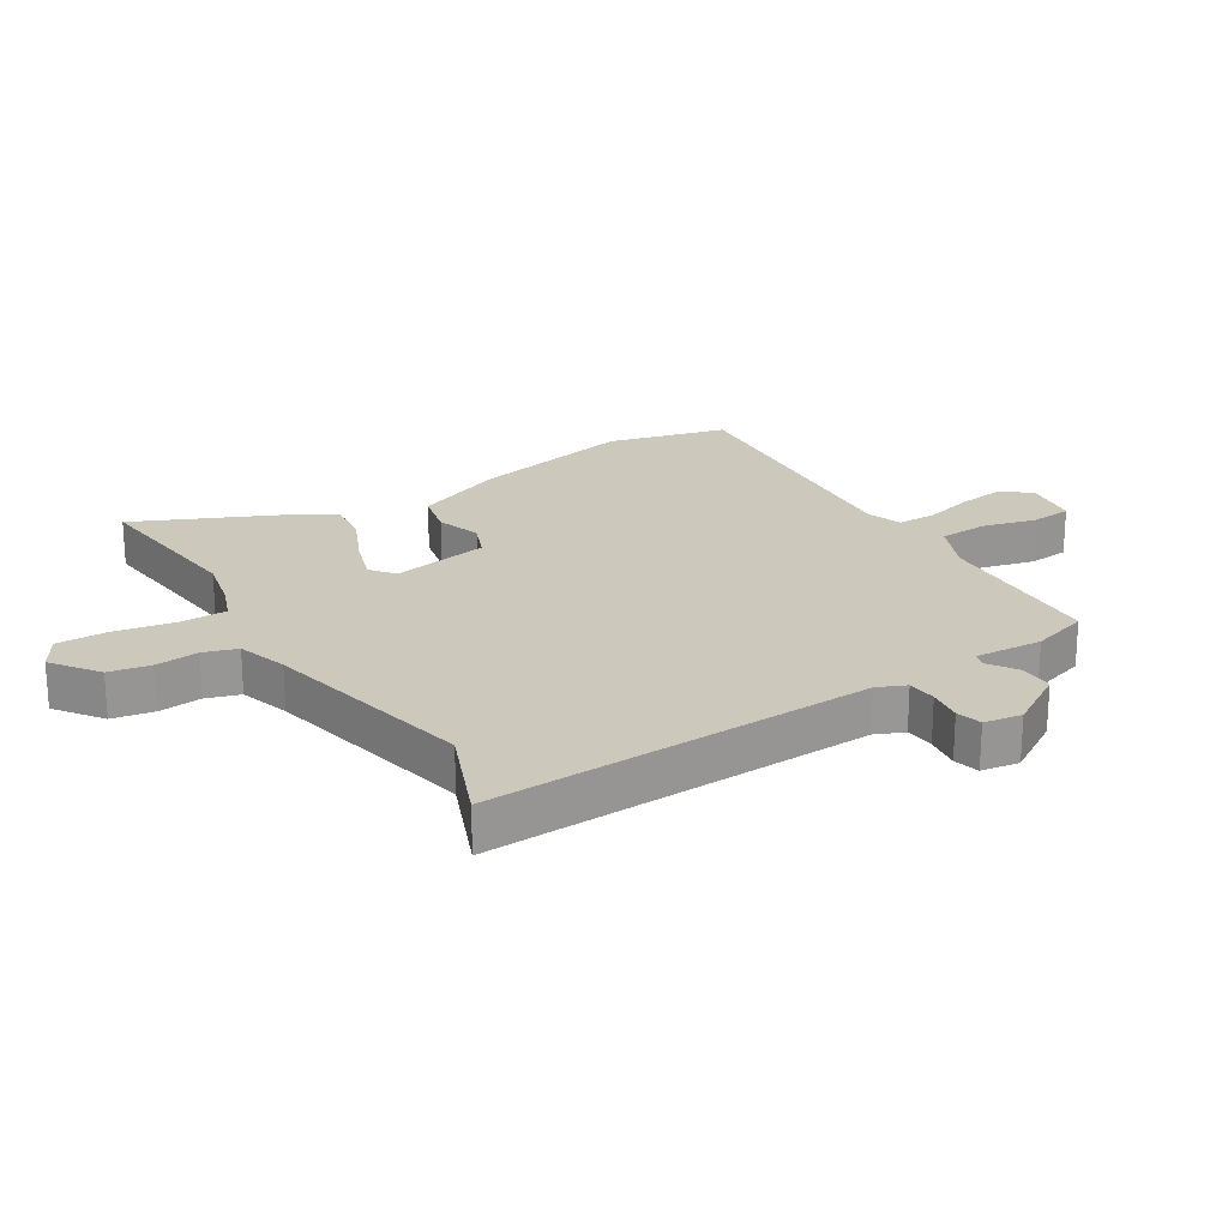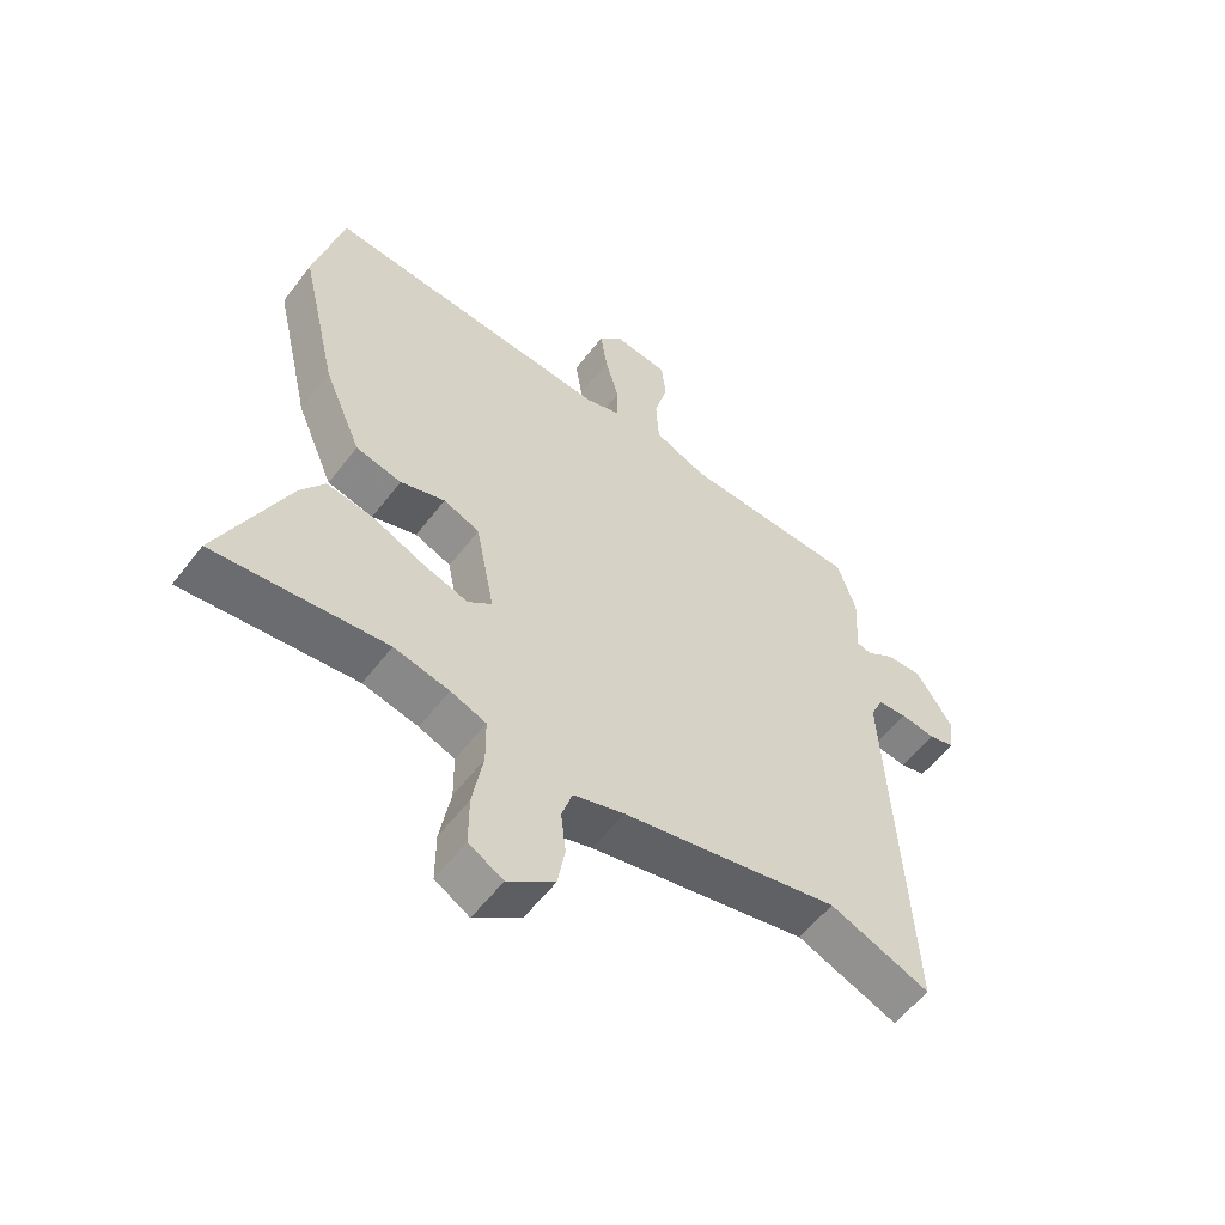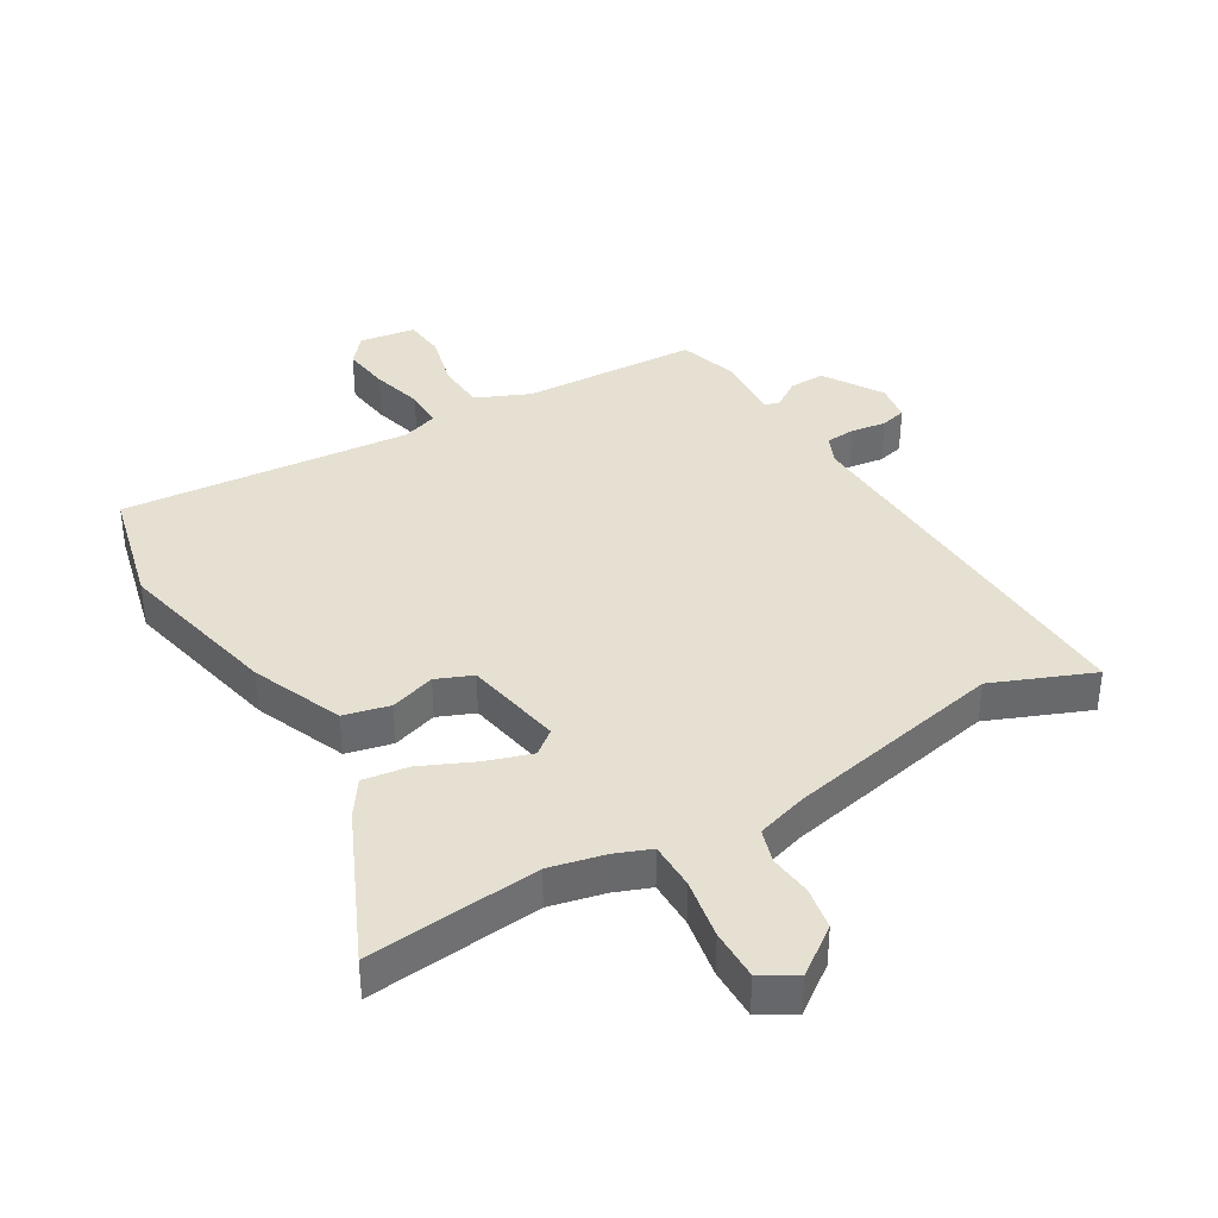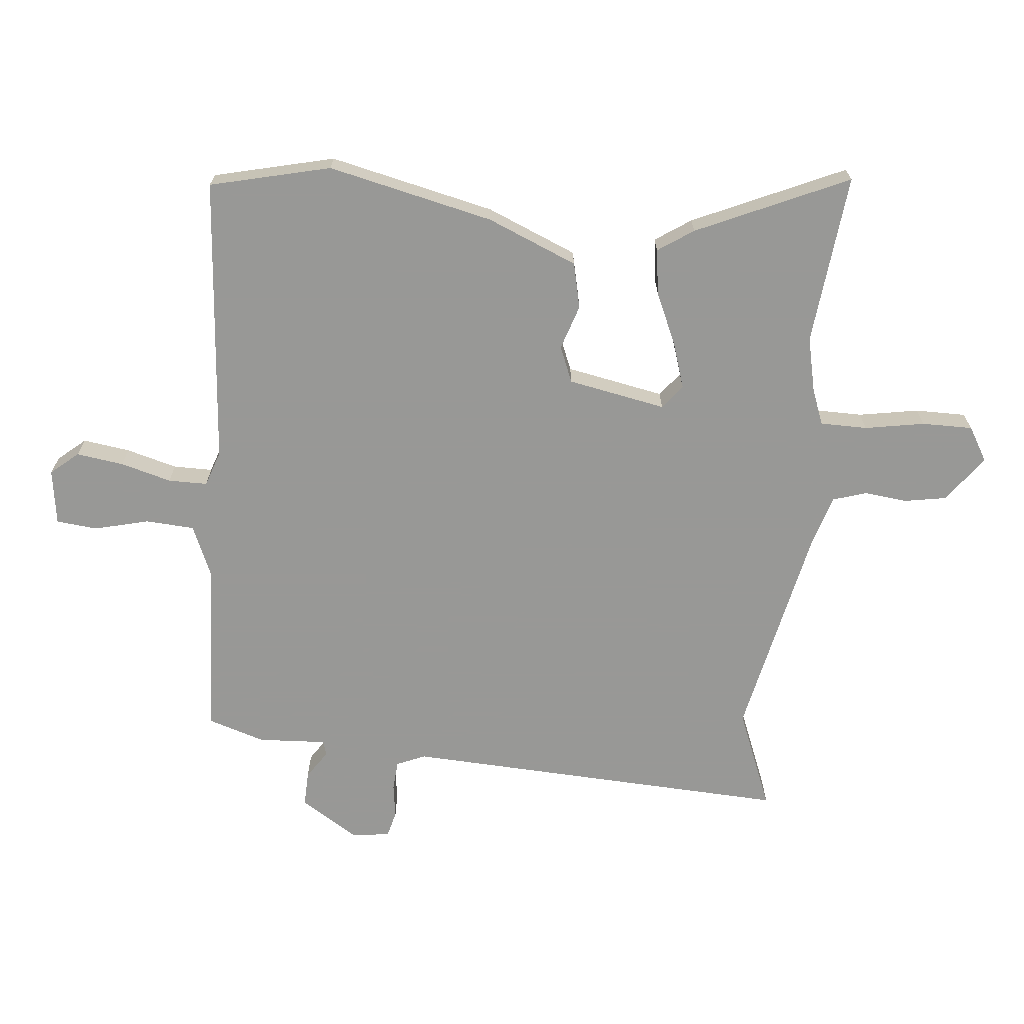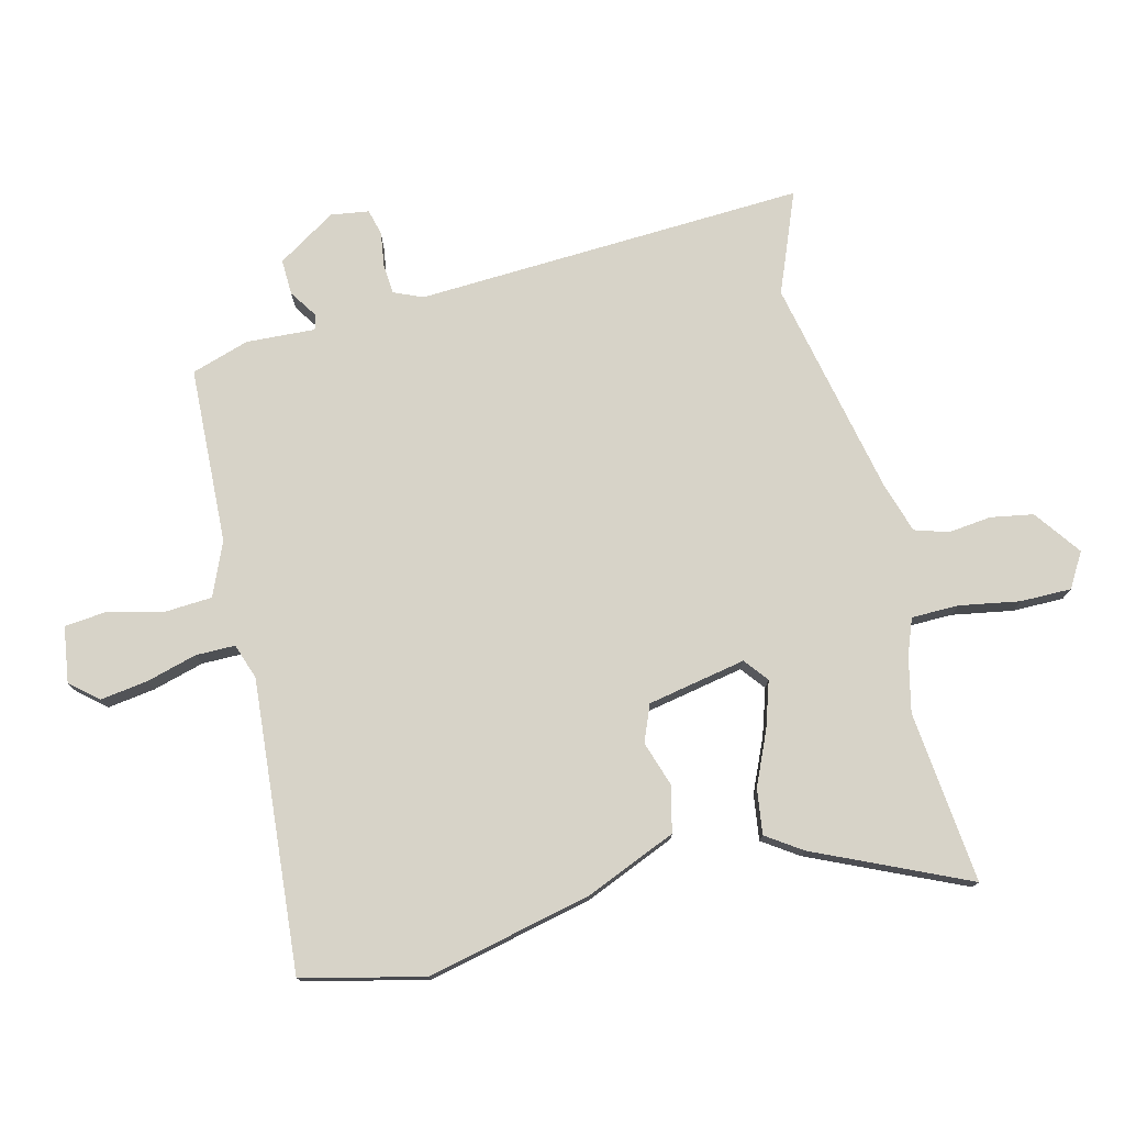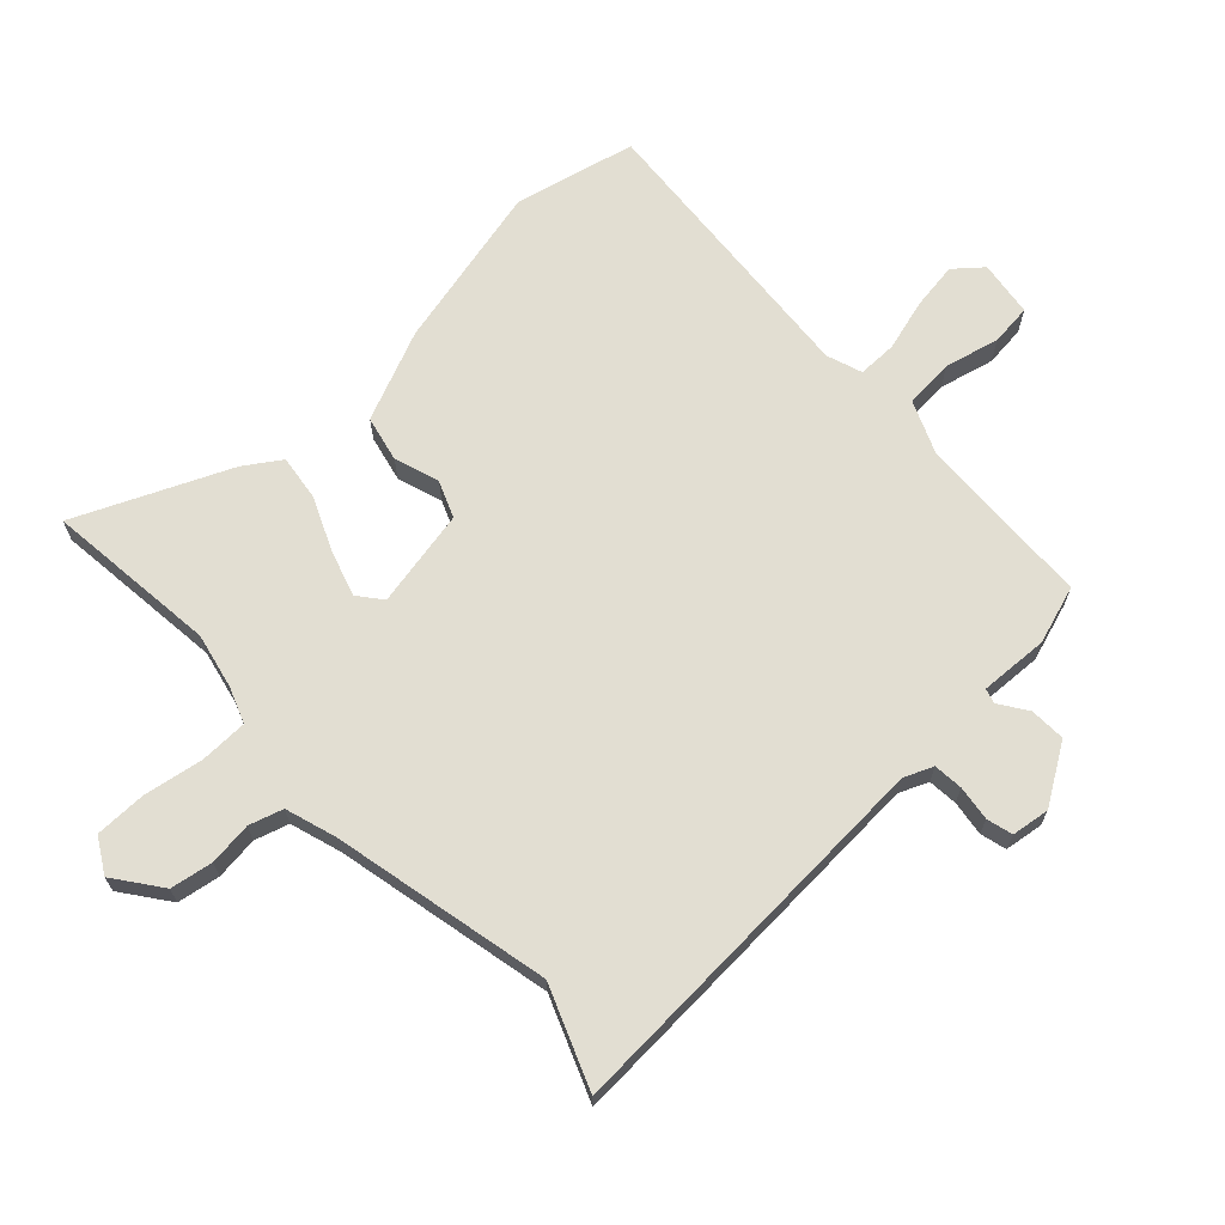
<metadata>
{"format":"obj","ext":"obj","renderer":"f3d","projection":"perspective","resolution":1024,"background":"white","views":[{"elev":22.2,"azim":-121.5,"up":"+Y"},{"elev":-57.1,"azim":143.0,"up":"+Z"},{"elev":37.8,"azim":149.8,"up":"+Y"},{"elev":-68.5,"azim":84.6,"up":"+Y"},{"elev":76.5,"azim":76.2,"up":"+Y"},{"elev":67.8,"azim":-133.3,"up":"+Y"}]}
</metadata>
<code>
v -0.404 0.07 -0.462
v -0.567 0.07 -0.527
v -0.536 0.07 0.107
v -0.556 0.07 0.154
v -0.604 0.07 0.158
v -0.661 0.07 0.15
v -0.703 0.07 0.161
v -0.712 0.07 0.223
v -0.652 0.07 0.318
v -0.594 0.07 0.316
v -0.548 0.07 0.285
v -0.524 0.07 0.292
v -0.53 0.07 0.404
v -0.5 0.07 0.498
v -0.213 0.07 0.51
v -0.126 0.07 0.547
v -0.121 0.07 0.627
v -0.143 0.07 0.716
v -0.136 0.07 0.783
v -0.045 0.07 0.796
v -0.007 0.07 0.751
v -0.018 0.07 0.674
v -0.041 0.07 0.591
v -0.041 0.07 0.527
v 0.017 0.07 0.507
v 0.489 0.07 0.545
v 0.536 0.07 0.348
v 0.474 0.07 0.078
v 0.412 0.07 -0.069
v 0.337 0.07 -0.086
v 0.264 0.07 -0.062
v 0.205 0.07 -0.086
v 0.174 0.07 -0.246
v 0.213 0.07 -0.277
v 0.288 0.07 -0.253
v 0.374 0.07 -0.215
v 0.448 0.07 -0.205
v 0.487 0.07 -0.263
v 0.598 0.07 -0.511
v 0.318 0.07 -0.481
v 0.228 0.07 -0.501
v 0.17 0.07 -0.523
v 0.169 0.07 -0.6
v 0.186 0.07 -0.698
v 0.186 0.07 -0.781
v 0.13 0.07 -0.814
v 0.054 0.07 -0.758
v 0.042 0.07 -0.689
v 0.05 0.07 -0.619
v 0.033 0.07 -0.564
v -0.05 0.07 -0.538
v -0.404 0 -0.462
v -0.567 0 -0.527
v -0.536 0 0.107
v -0.556 0 0.154
v -0.604 0 0.158
v -0.661 0 0.15
v -0.703 0 0.161
v -0.712 0 0.223
v -0.652 0 0.318
v -0.594 0 0.316
v -0.548 0 0.285
v -0.524 0 0.292
v -0.53 0 0.404
v -0.5 0 0.498
v -0.213 0 0.51
v -0.126 0 0.547
v -0.121 0 0.627
v -0.143 0 0.716
v -0.136 0 0.783
v -0.045 0 0.796
v -0.007 0 0.751
v -0.018 0 0.674
v -0.041 0 0.591
v -0.041 0 0.527
v 0.017 0 0.507
v 0.489 0 0.545
v 0.536 0 0.348
v 0.474 0 0.078
v 0.412 0 -0.069
v 0.337 0 -0.086
v 0.264 0 -0.062
v 0.205 0 -0.086
v 0.174 0 -0.246
v 0.213 0 -0.277
v 0.288 0 -0.253
v 0.374 0 -0.215
v 0.448 0 -0.205
v 0.487 0 -0.263
v 0.598 0 -0.511
v 0.318 0 -0.481
v 0.228 0 -0.501
v 0.17 0 -0.523
v 0.169 0 -0.6
v 0.186 0 -0.698
v 0.186 0 -0.781
v 0.13 0 -0.814
v 0.054 0 -0.758
v 0.042 0 -0.689
v 0.05 0 -0.619
v 0.033 0 -0.564
v -0.05 0 -0.538
f 47 48 49
f 46 47 49
f 45 46 49
f 44 45 49
f 43 44 49
f 42 43 49 50
f 41 42 50 51
f 38 39 40
f 37 38 40
f 36 37 40
f 35 36 40
f 40 41 51
f 35 40 51
f 34 35 51
f 29 30 31
f 28 29 31
f 27 28 31
f 26 27 31
f 25 26 31
f 24 25 31 32
f 21 22 23
f 20 21 23
f 19 20 23
f 18 19 23
f 17 18 23
f 16 17 23 24
f 24 32 33
f 16 24 33
f 15 16 33
f 14 15 33
f 13 14 33
f 12 13 33
f 9 10 11
f 8 9 11
f 7 8 11
f 6 7 11
f 5 6 11
f 4 5 11 12
f 1 2 3
f 51 1 3
f 34 51 3
f 33 34 3
f 12 33 3
f 3 4 12
f 100 99 98
f 100 98 97
f 100 97 96
f 100 96 95
f 100 95 94
f 101 100 94 93
f 102 101 93 92
f 91 90 89
f 91 89 88
f 91 88 87
f 91 87 86
f 102 92 91
f 102 91 86
f 102 86 85
f 82 81 80
f 82 80 79
f 82 79 78
f 82 78 77
f 82 77 76
f 83 82 76 75
f 74 73 72
f 74 72 71
f 74 71 70
f 74 70 69
f 74 69 68
f 75 74 68 67
f 84 83 75
f 84 75 67
f 84 67 66
f 84 66 65
f 84 65 64
f 84 64 63
f 62 61 60
f 62 60 59
f 62 59 58
f 62 58 57
f 62 57 56
f 63 62 56 55
f 54 53 52
f 54 52 102
f 54 102 85
f 54 85 84
f 54 84 63
f 63 55 54
f 1 52 53 2
f 2 53 54 3
f 3 54 55 4
f 4 55 56 5
f 5 56 57 6
f 6 57 58 7
f 7 58 59 8
f 8 59 60 9
f 9 60 61 10
f 10 61 62 11
f 11 62 63 12
f 12 63 64 13
f 13 64 65 14
f 14 65 66 15
f 15 66 67 16
f 16 67 68 17
f 17 68 69 18
f 18 69 70 19
f 19 70 71 20
f 20 71 72 21
f 21 72 73 22
f 22 73 74 23
f 23 74 75 24
f 24 75 76 25
f 25 76 77 26
f 26 77 78 27
f 27 78 79 28
f 28 79 80 29
f 29 80 81 30
f 30 81 82 31
f 31 82 83 32
f 32 83 84 33
f 33 84 85 34
f 34 85 86 35
f 35 86 87 36
f 36 87 88 37
f 37 88 89 38
f 38 89 90 39
f 39 90 91 40
f 40 91 92 41
f 41 92 93 42
f 42 93 94 43
f 43 94 95 44
f 44 95 96 45
f 45 96 97 46
f 46 97 98 47
f 47 98 99 48
f 48 99 100 49
f 49 100 101 50
f 50 101 102 51
f 51 102 52 1

</code>
